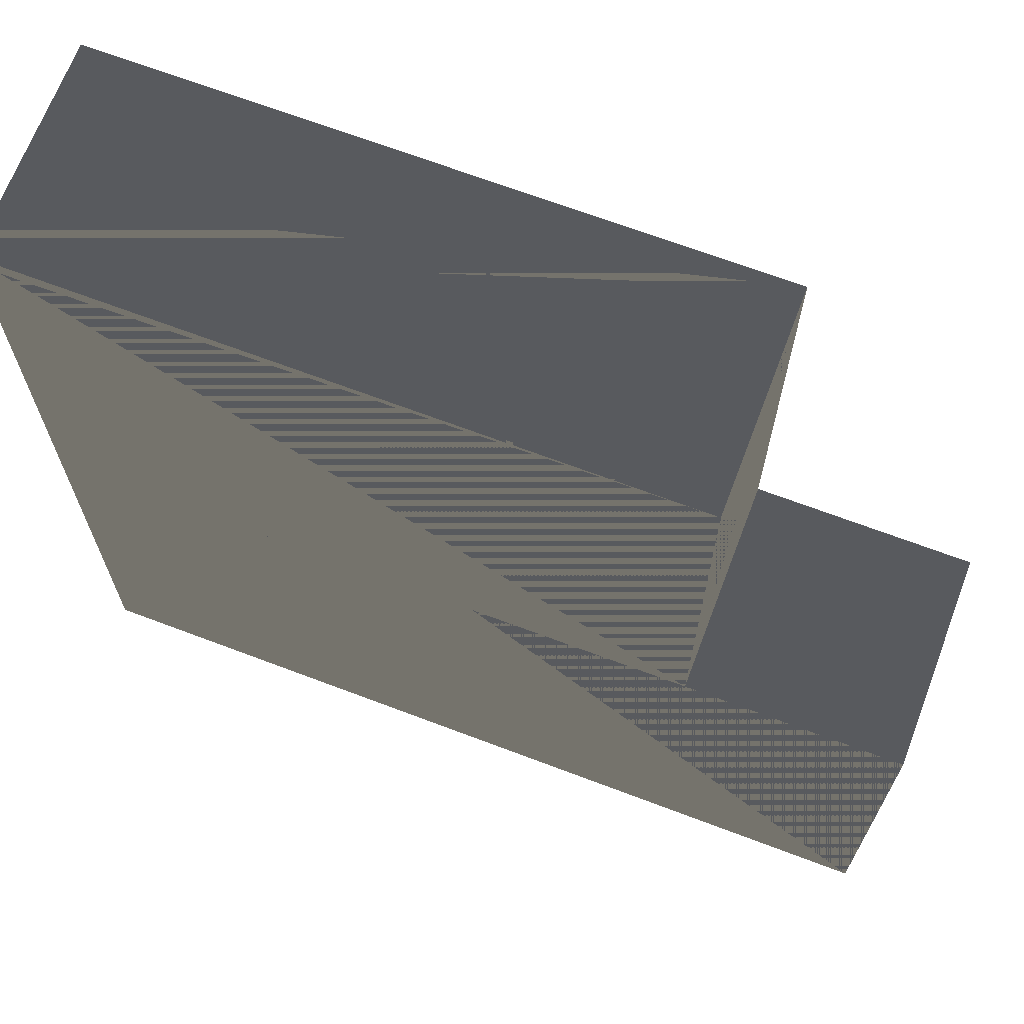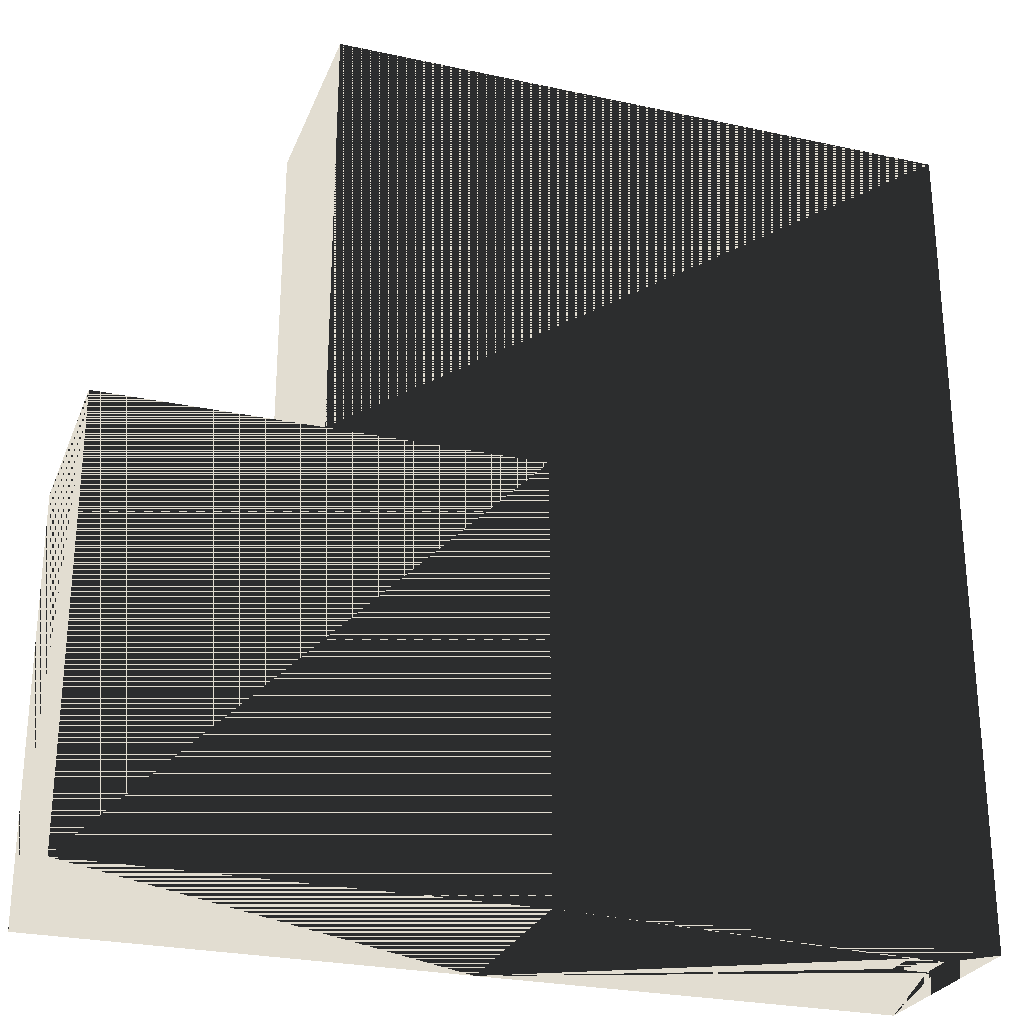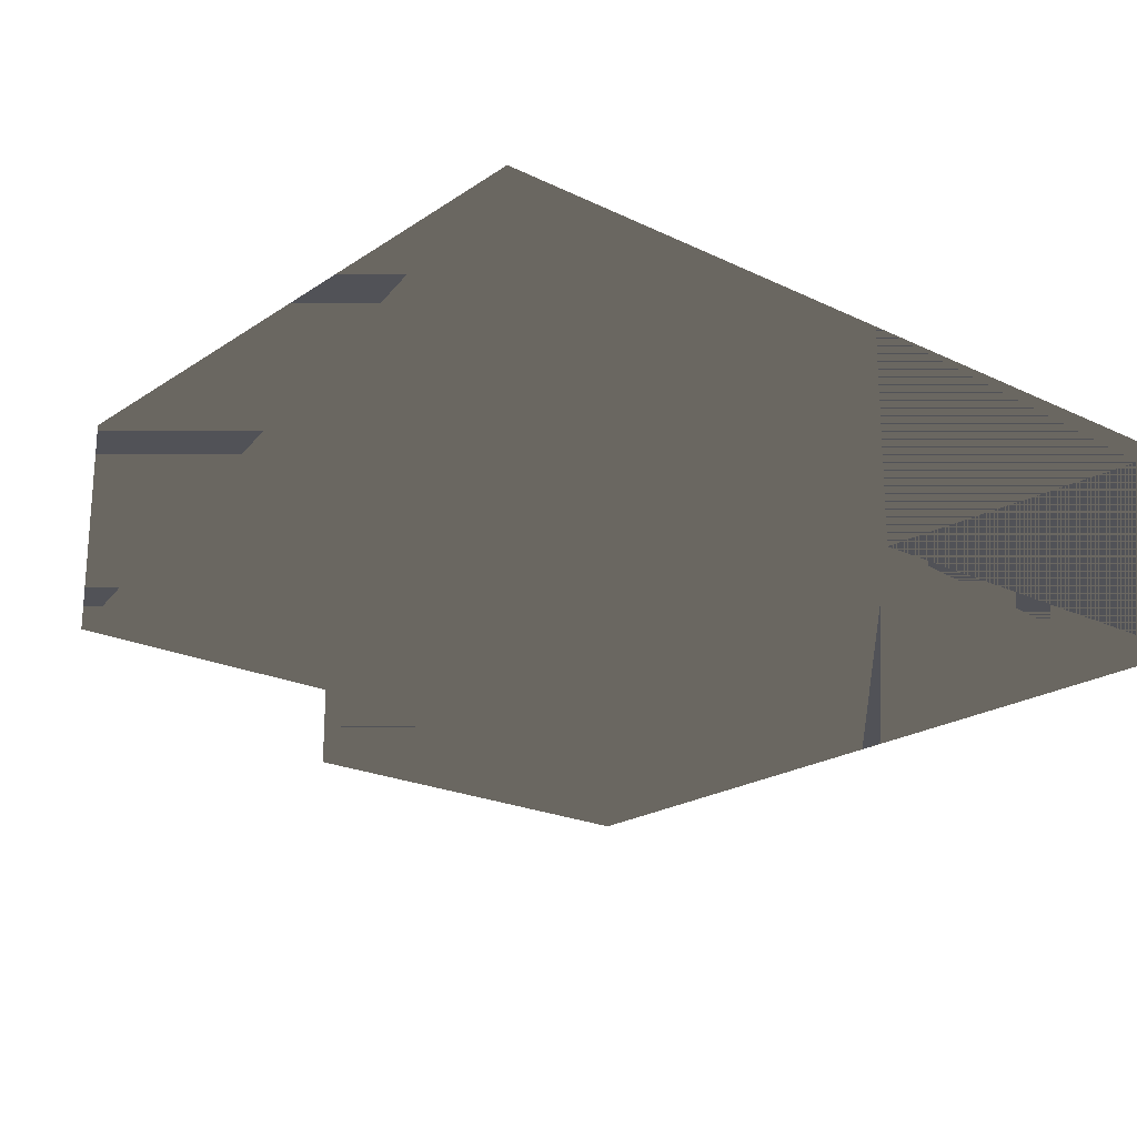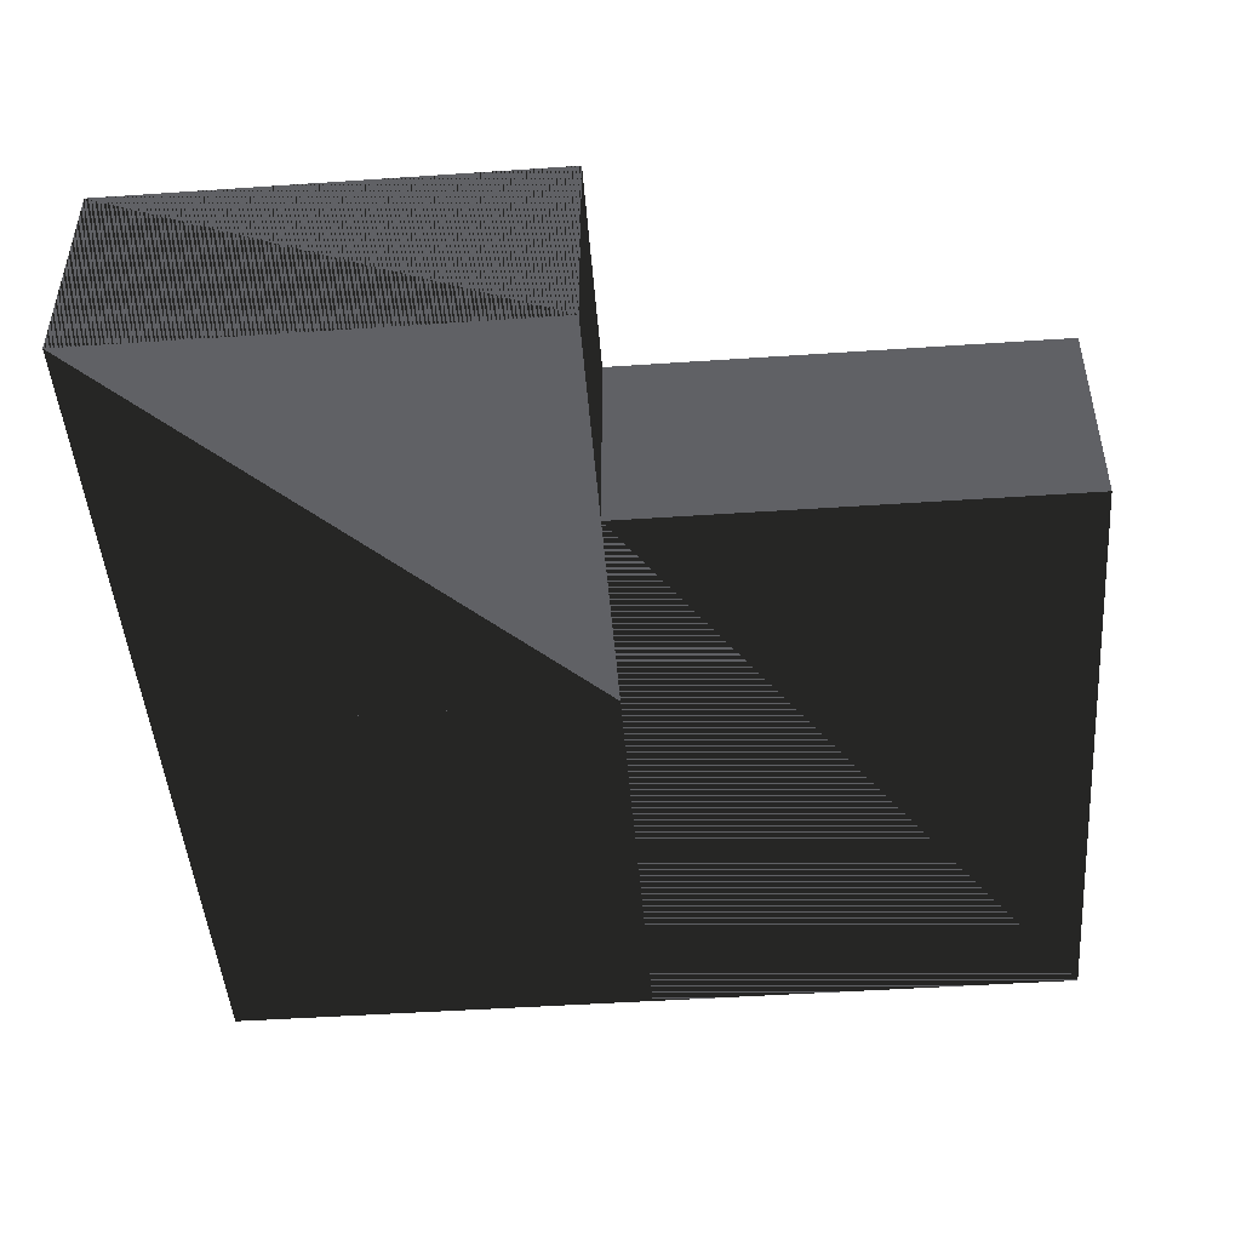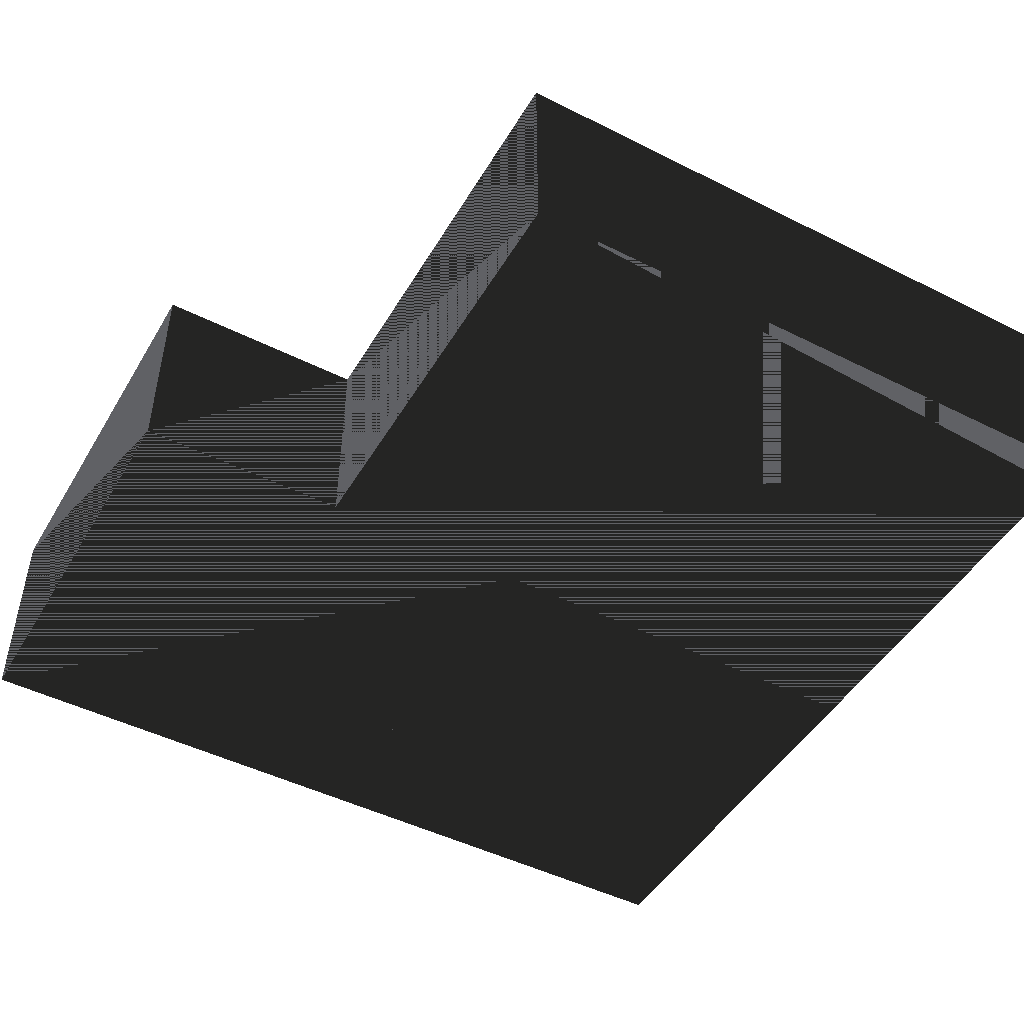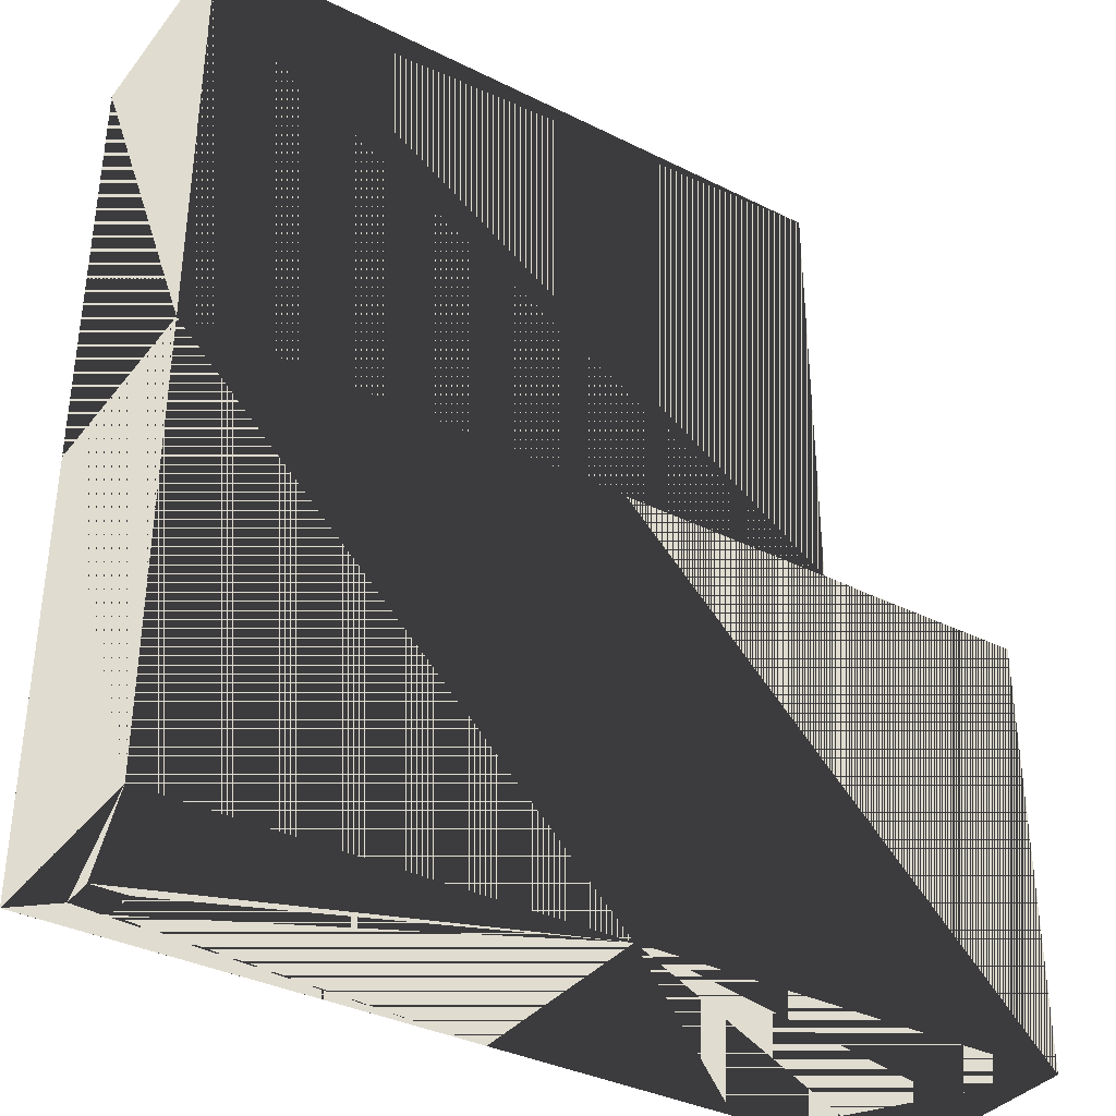
<metadata>
{"format":"obj","ext":"obj","renderer":"f3d","projection":"perspective","resolution":1024,"background":"white","views":[{"elev":68.2,"azim":20.8,"up":"+Y"},{"elev":-26.7,"azim":161.3,"up":"+Y"},{"elev":-21.4,"azim":-130.4,"up":"+Z"},{"elev":-47.2,"azim":94.4,"up":"+Z"},{"elev":-47.5,"azim":150.5,"up":"+Z"},{"elev":-36.0,"azim":-33.1,"up":"+Y"}]}
</metadata>
<code>
v -6.096 -6.096 0
v -5.548 -6.096 0.5
v -6.096 -6.096 3.048
v -5.548 -6.096 1
v 0 -6.096 0
v -5.048 -6.096 0.5
v 0 -6.096 3.048
v -5.048 -6.096 1
v -6.096 0 0
v -6.096 0 3.048
v 0 0 0
v 0 0 3.048
v 3.048 0 3.048
v 6.096 0 0
v 6.096 0 3.048
v 3.048 0 0
v 6.096 -6.096 0
v 6.096 -6.096 3.048
v -6.096 6.096 0
v -6.096 6.096 3.048
v 3.048 6.096 0
v 3.048 6.096 3.048
f 1 2 3
f 3 2 1
f 3 4 2
f 2 4 3
f 1 2 5
f 5 2 1
f 5 6 2
f 2 6 5
f 5 6 7
f 7 6 5
f 7 8 6
f 6 8 7
f 3 4 7
f 7 4 3
f 7 8 4
f 4 8 7
f 4 2 6 8
f 8 6 2 4
f 3 9 10
f 10 9 3
f 3 1 9
f 9 1 3
f 10 11 12
f 12 11 10
f 10 9 11
f 11 9 10
f 7 11 12
f 12 11 7
f 7 5 11
f 11 5 7
f 9 5 11
f 11 5 9
f 9 1 5
f 5 1 9
f 10 7 12
f 12 7 10
f 10 3 7
f 7 3 10
f 13 14 15
f 15 14 13
f 13 16 14
f 14 16 13
f 7 17 18
f 18 17 7
f 7 5 17
f 17 5 7
f 18 14 15
f 15 14 18
f 18 17 14
f 14 17 18
f 7 11 12
f 12 11 7
f 7 5 11
f 11 5 7
f 12 16 13
f 13 16 12
f 12 11 16
f 16 11 12
f 11 17 14
f 14 17 11
f 11 5 17
f 17 5 11
f 12 18 15
f 15 18 12
f 12 7 18
f 18 7 12
f 10 19 20
f 20 19 10
f 10 9 19
f 19 9 10
f 20 21 22
f 22 21 20
f 20 19 21
f 21 19 20
f 13 21 22
f 22 21 13
f 13 16 21
f 21 16 13
f 10 11 12
f 12 11 10
f 10 9 11
f 11 9 10
f 12 16 13
f 13 16 12
f 12 11 16
f 16 11 12
f 19 16 21
f 21 16 19
f 19 9 16
f 16 9 19
f 20 13 22
f 22 13 20
f 20 10 13
f 13 10 20

</code>
